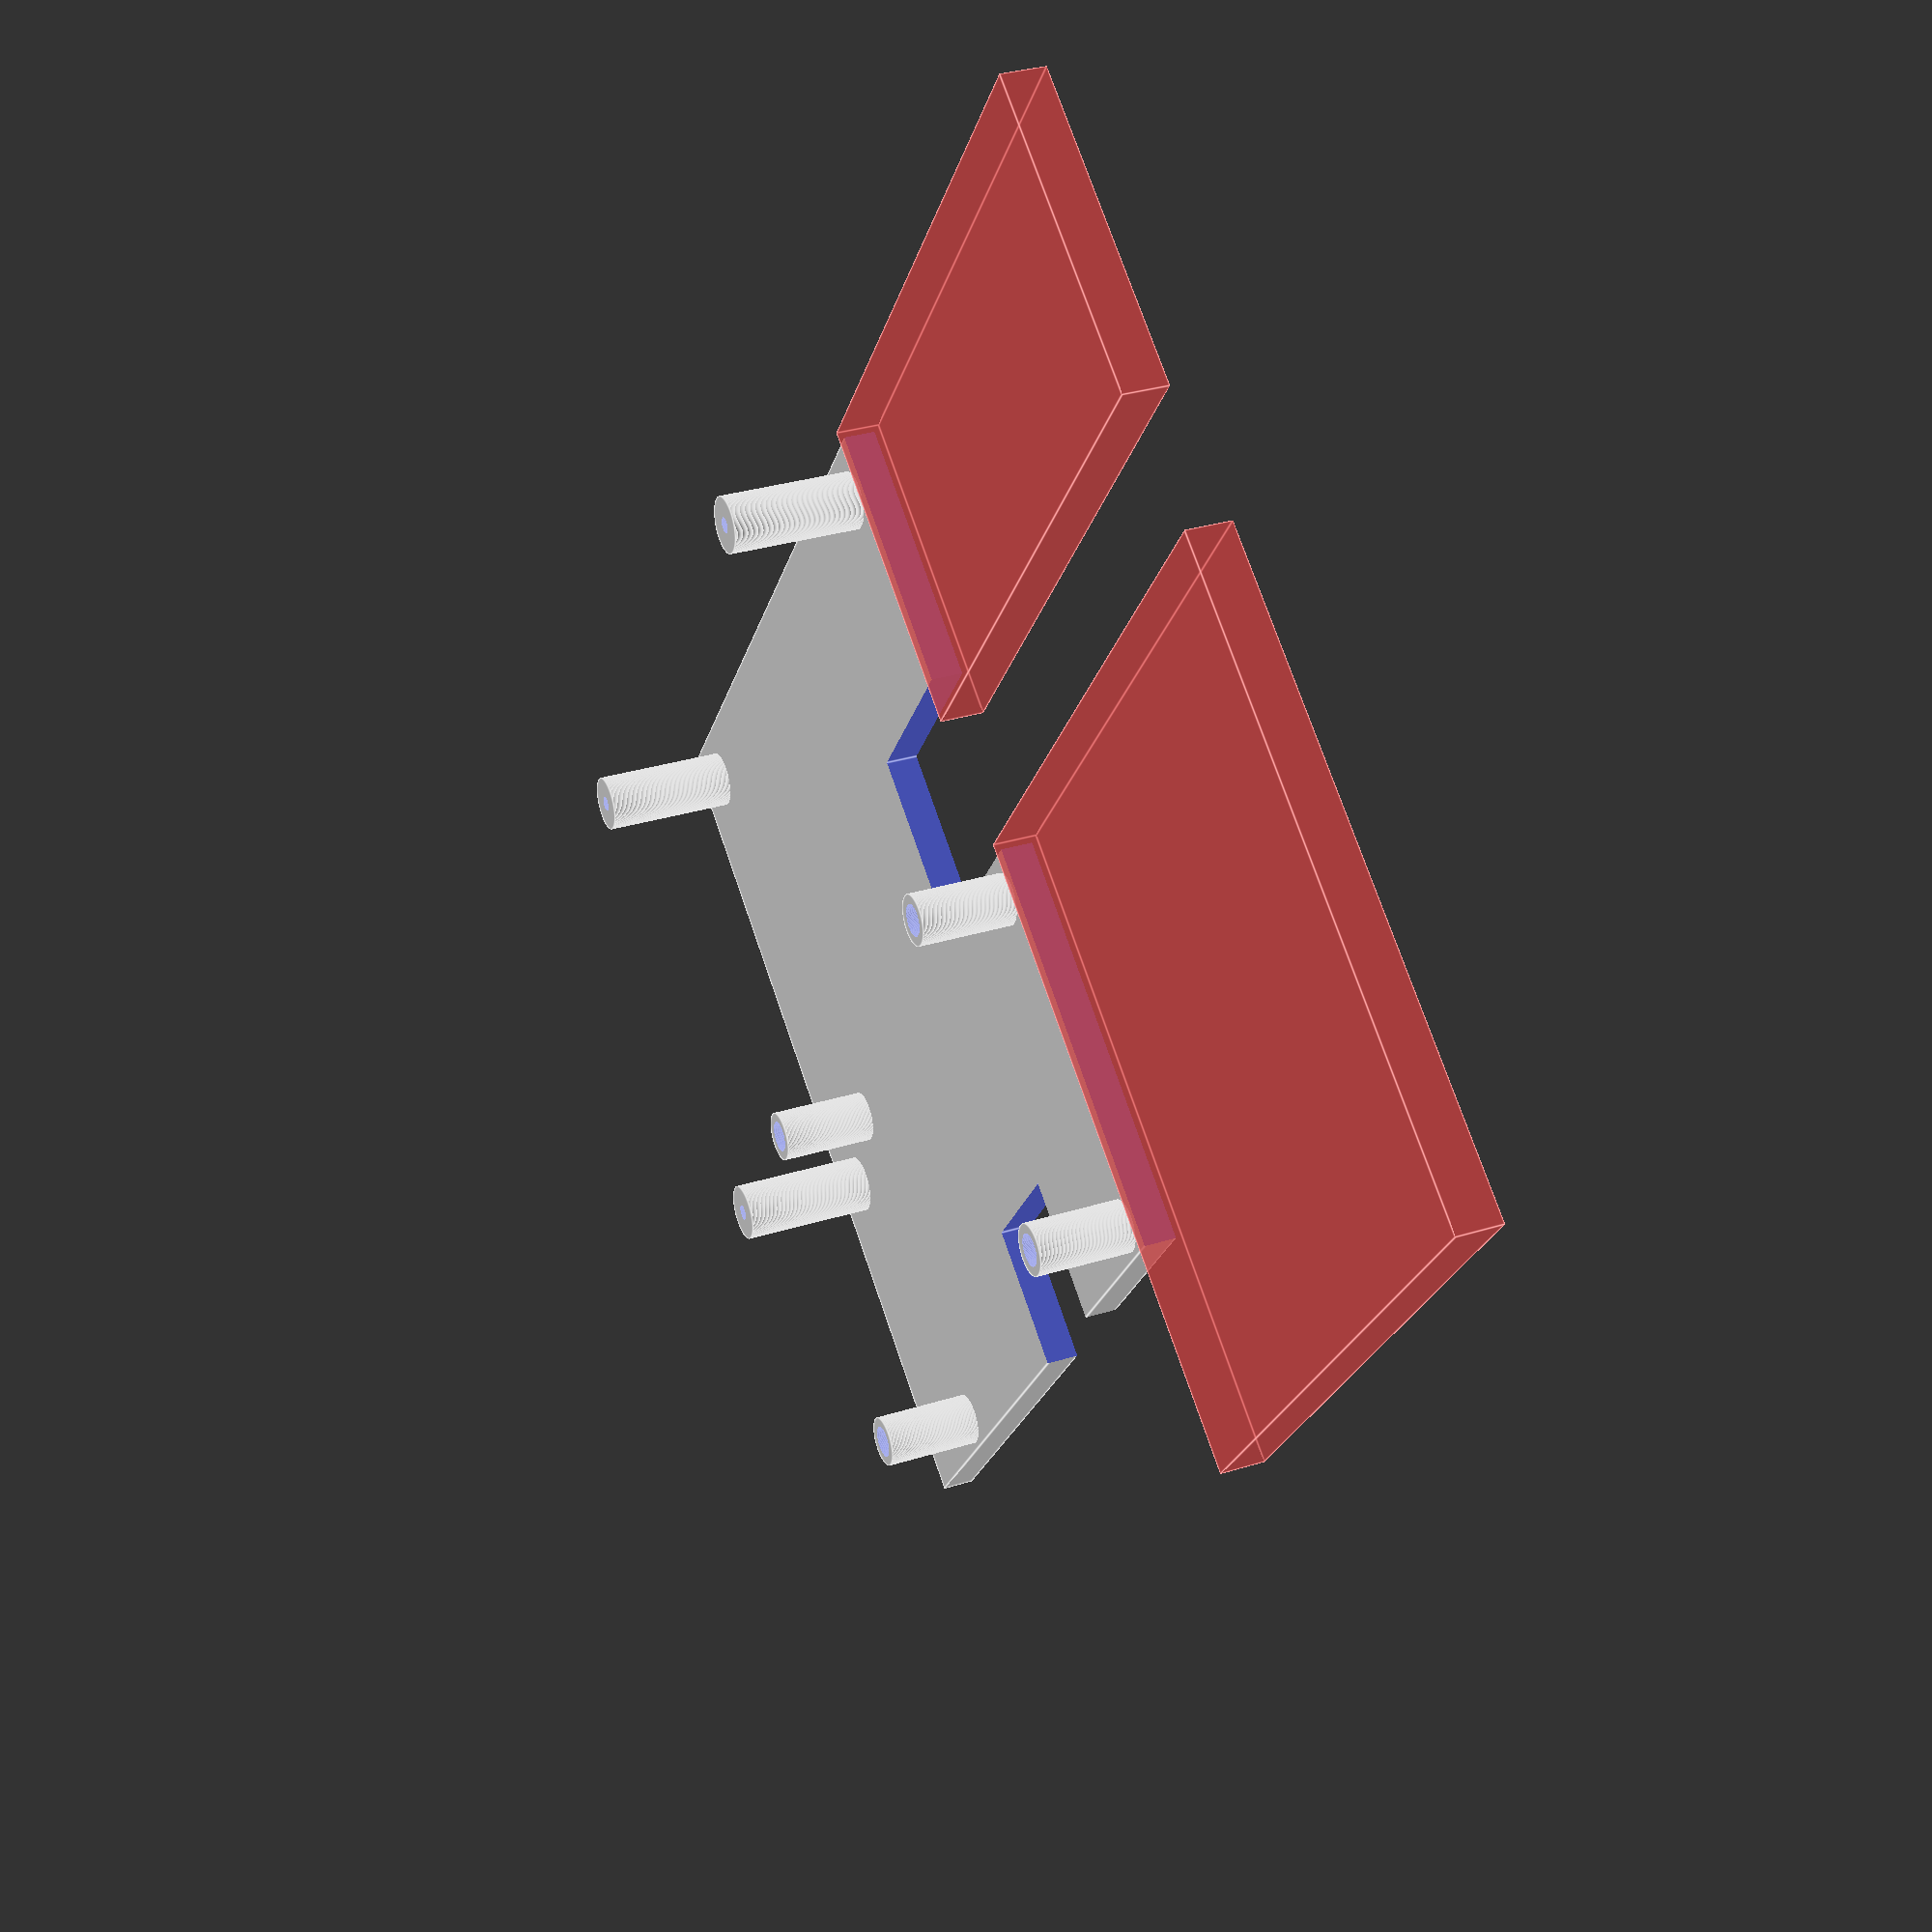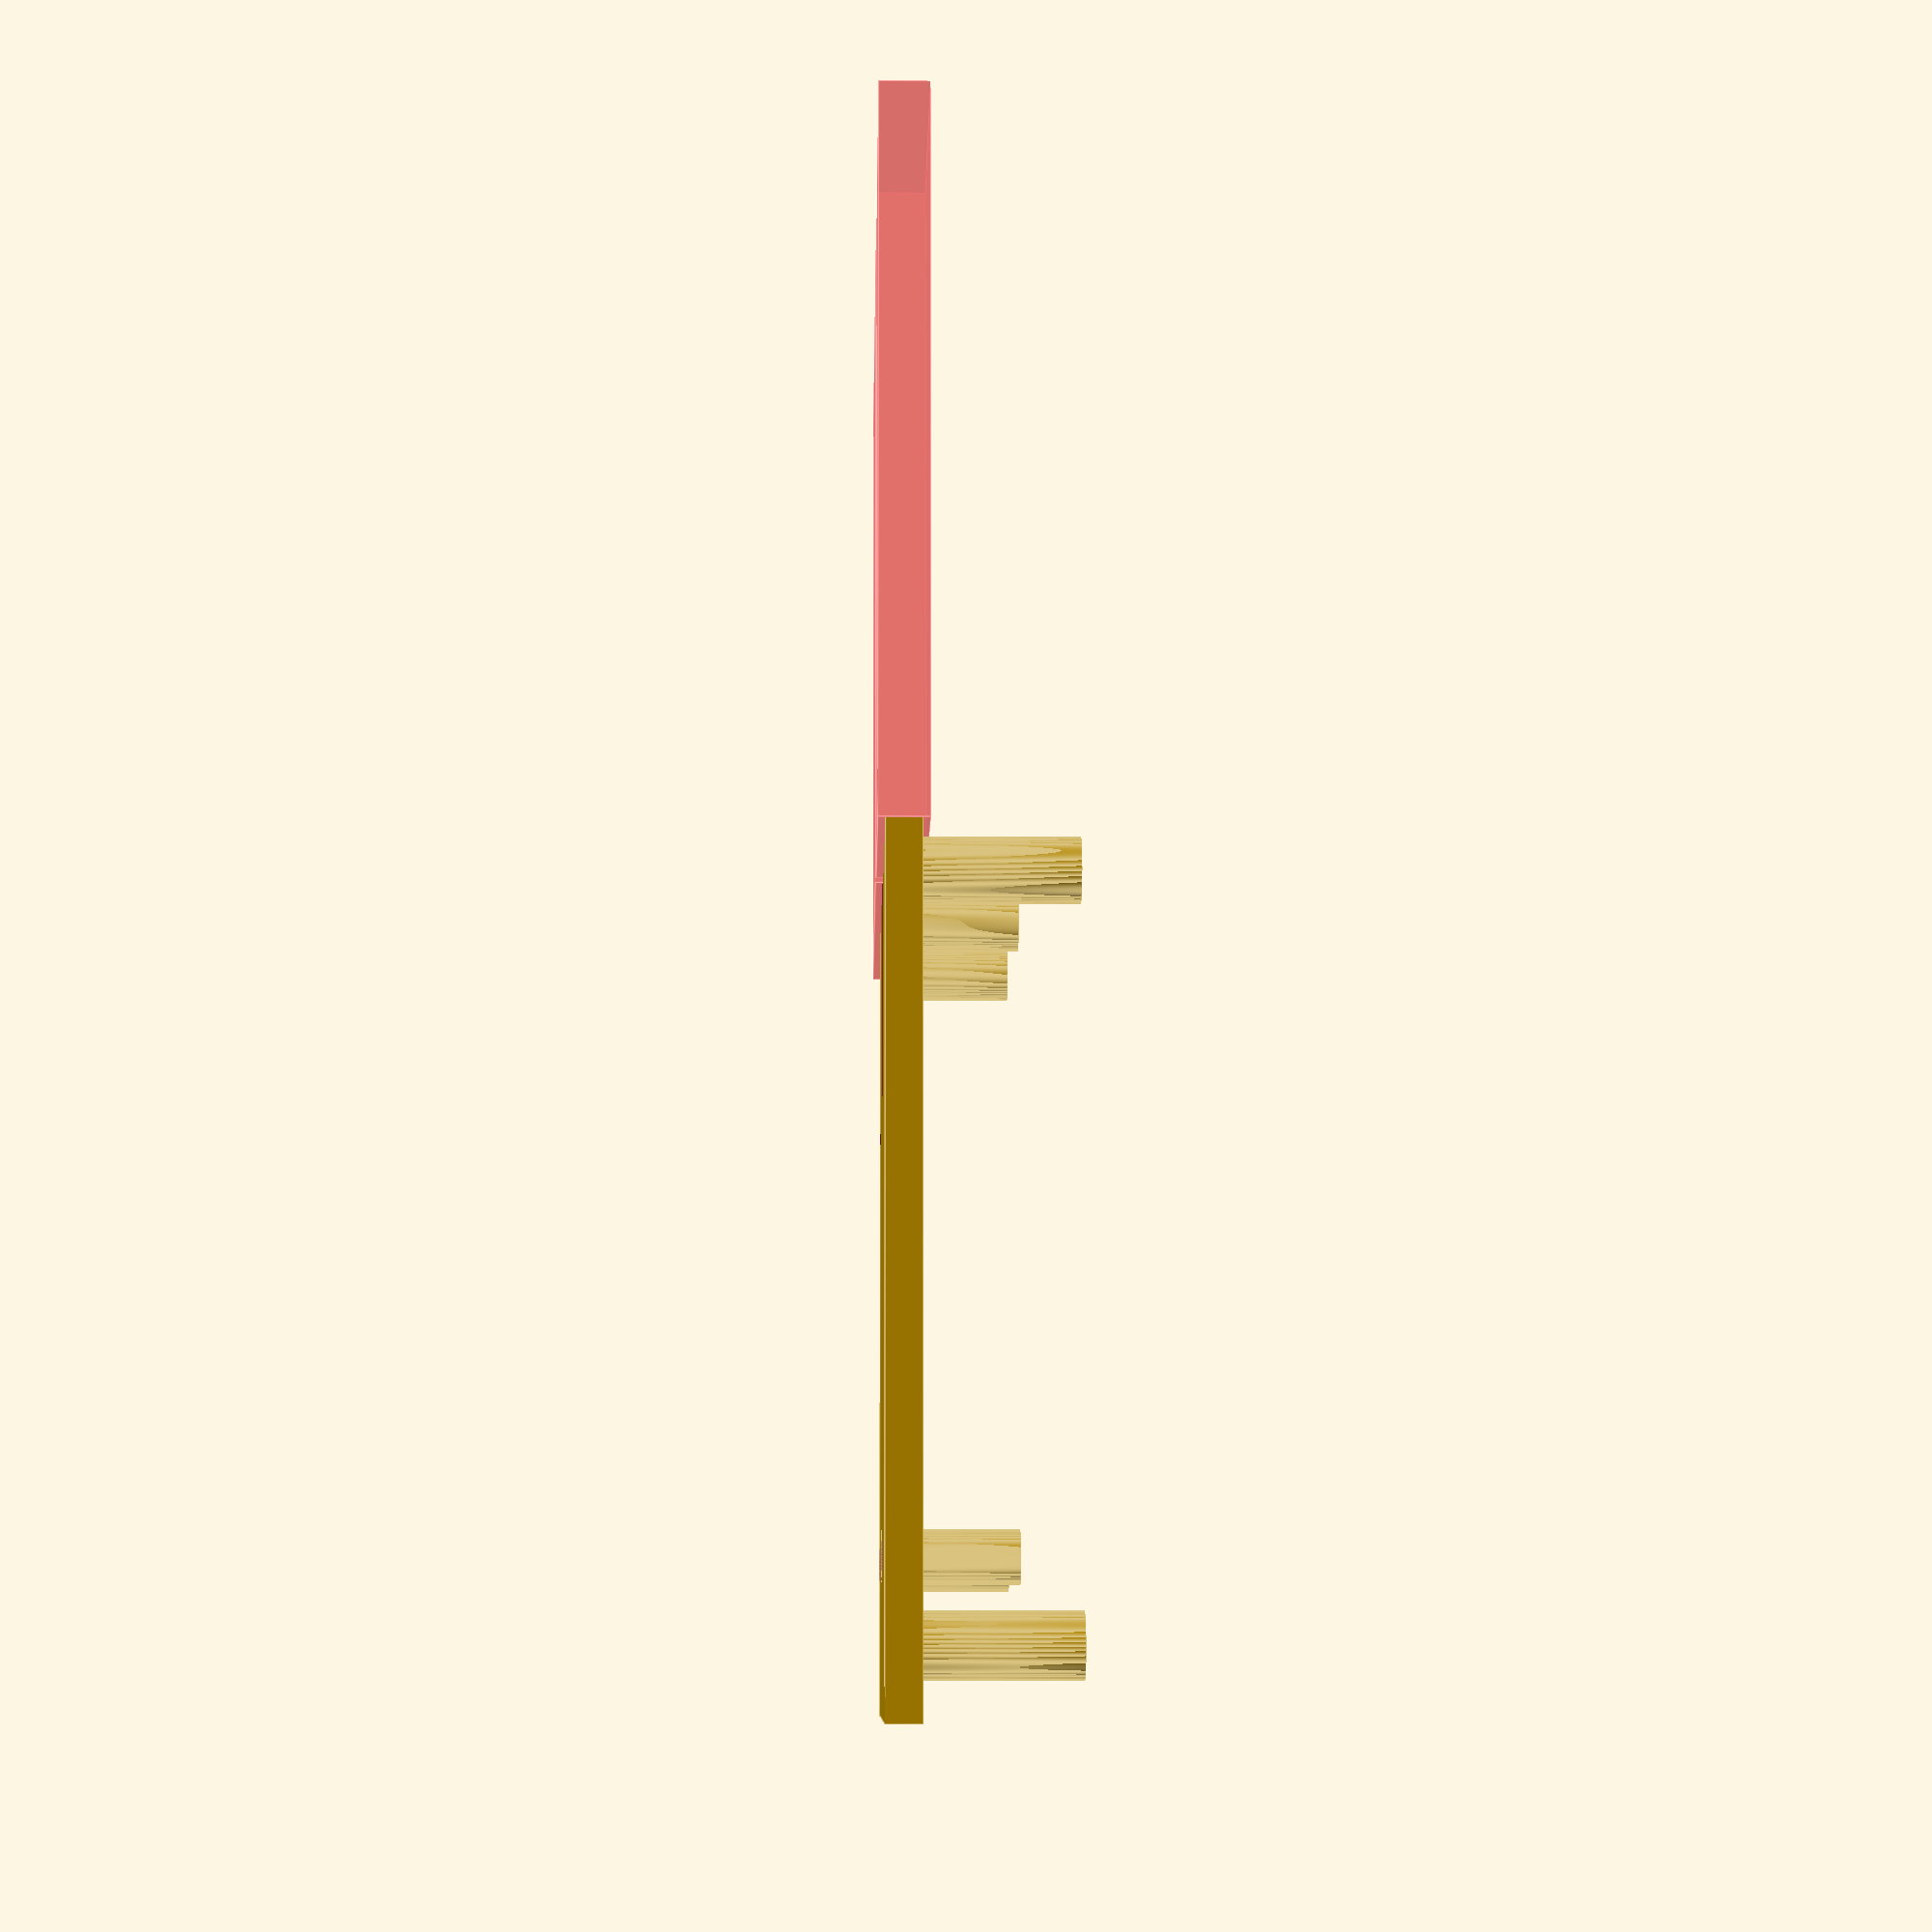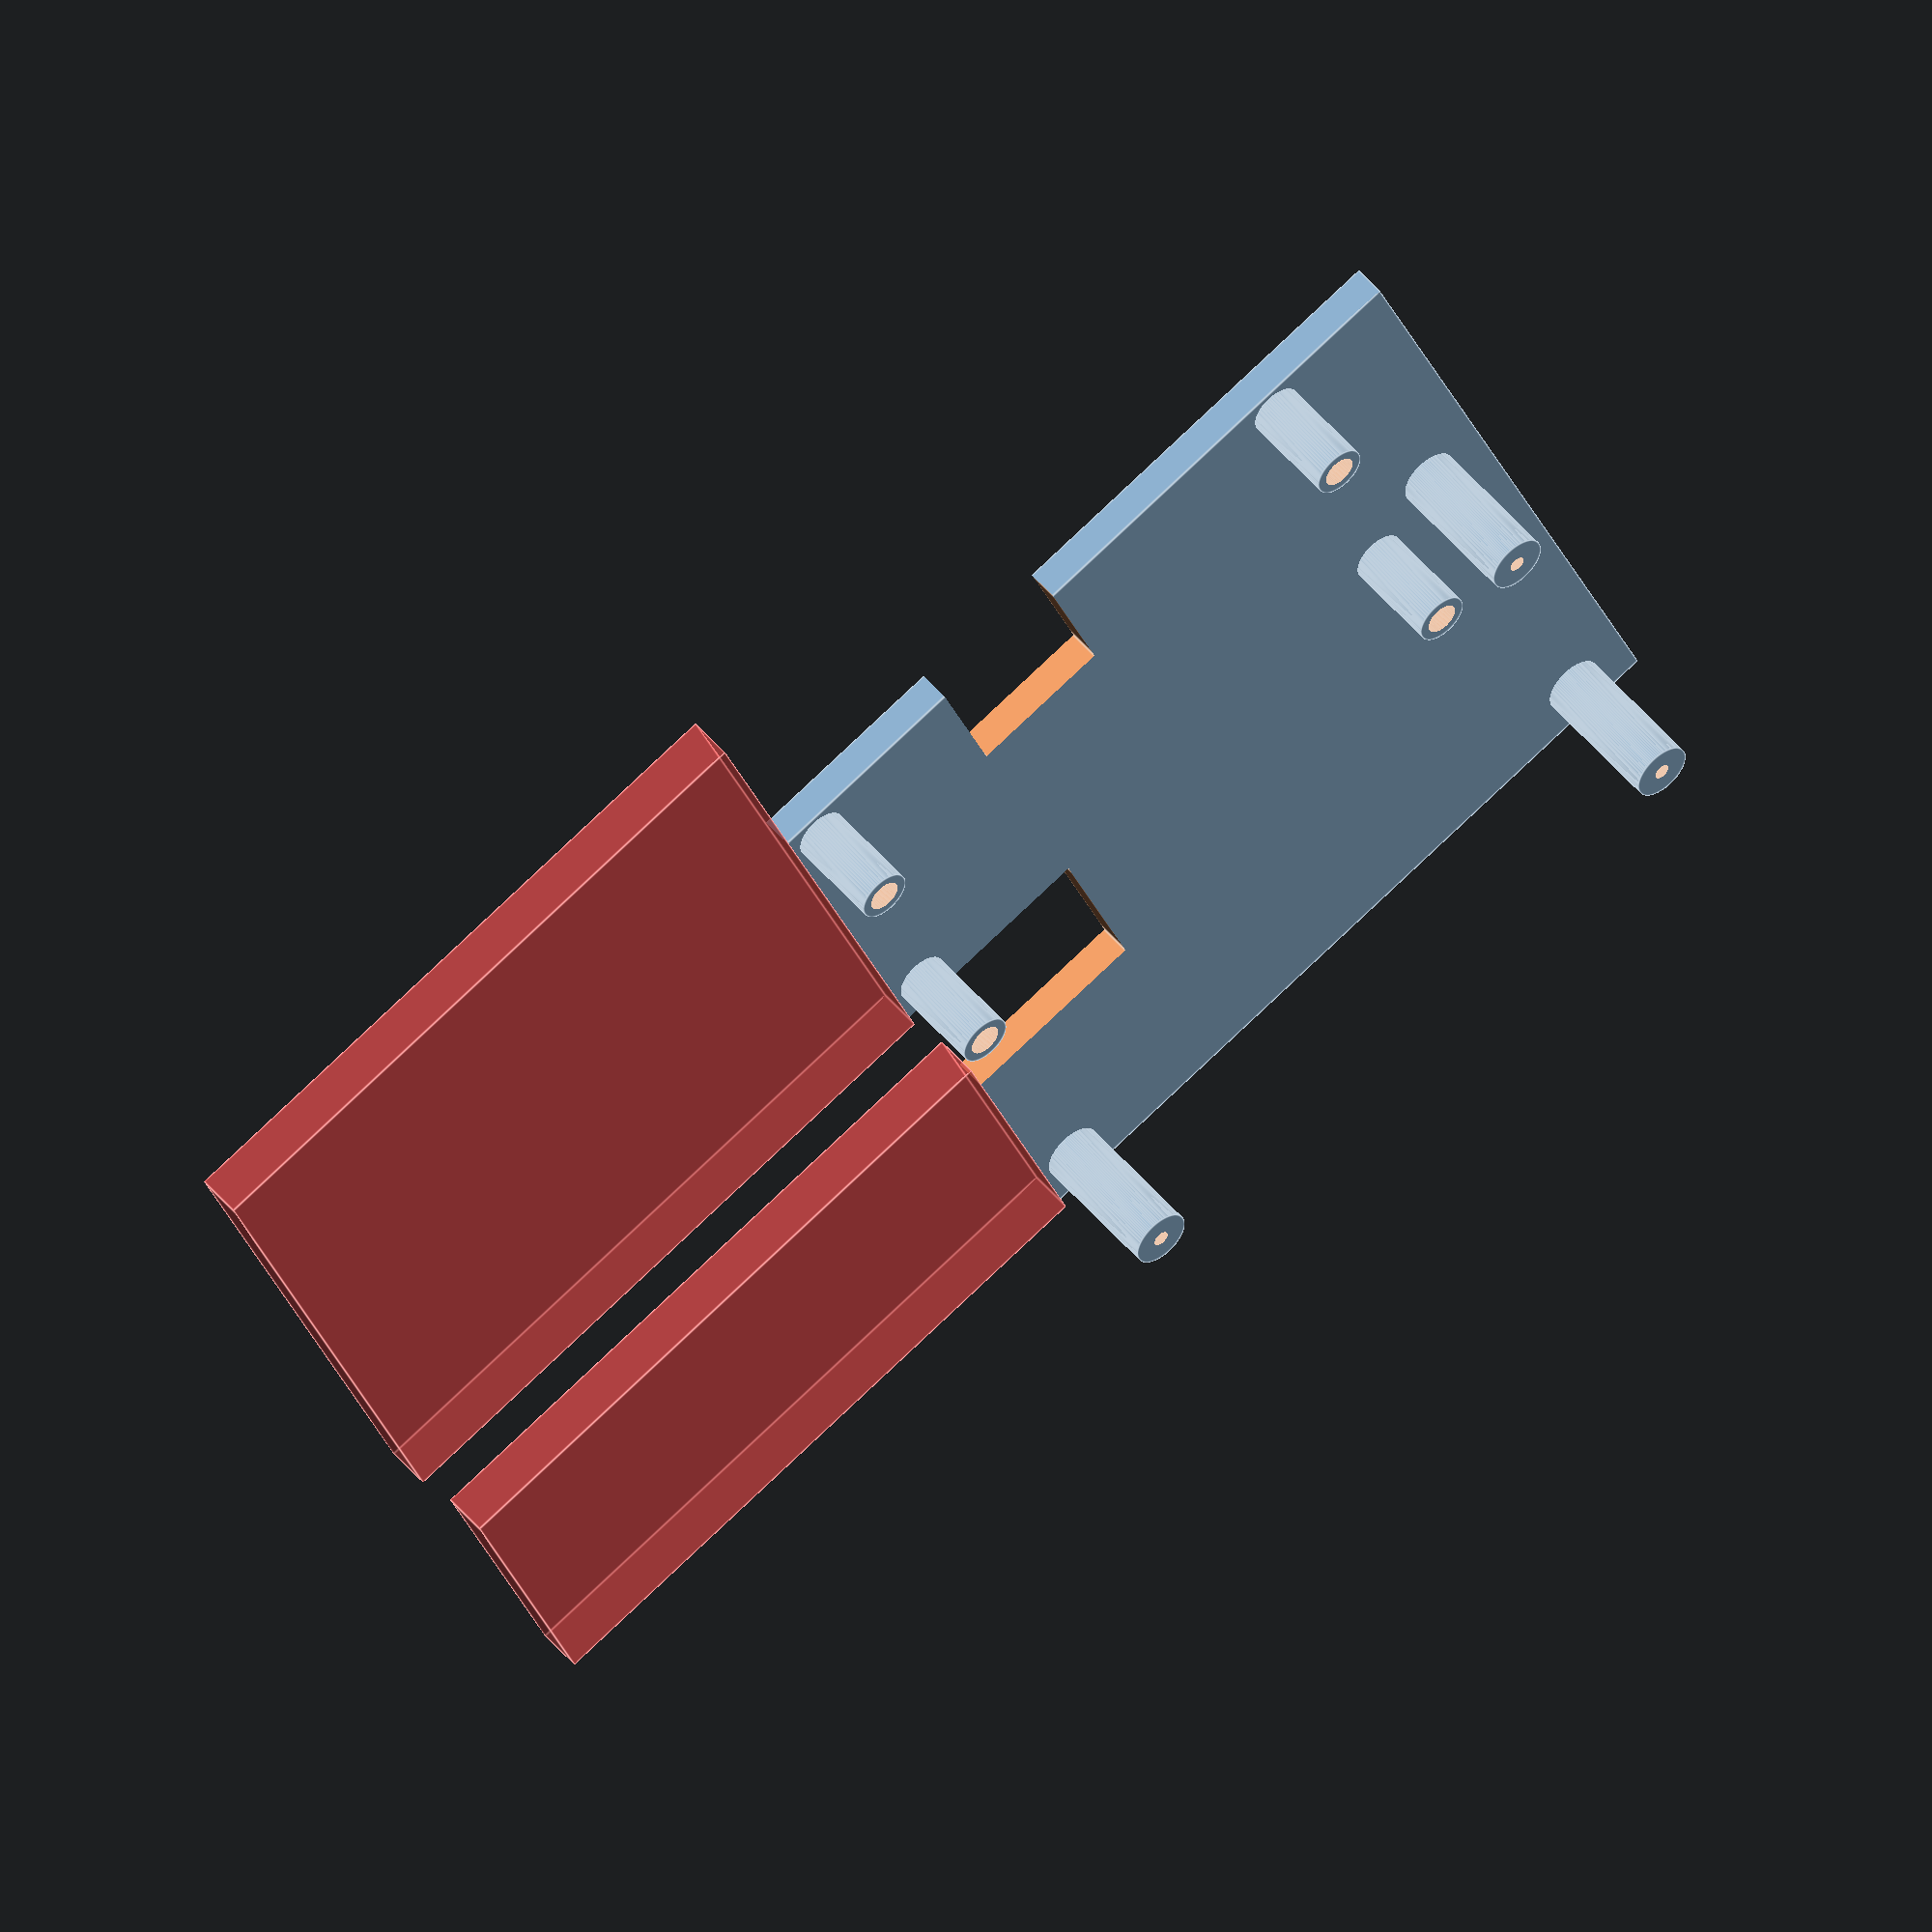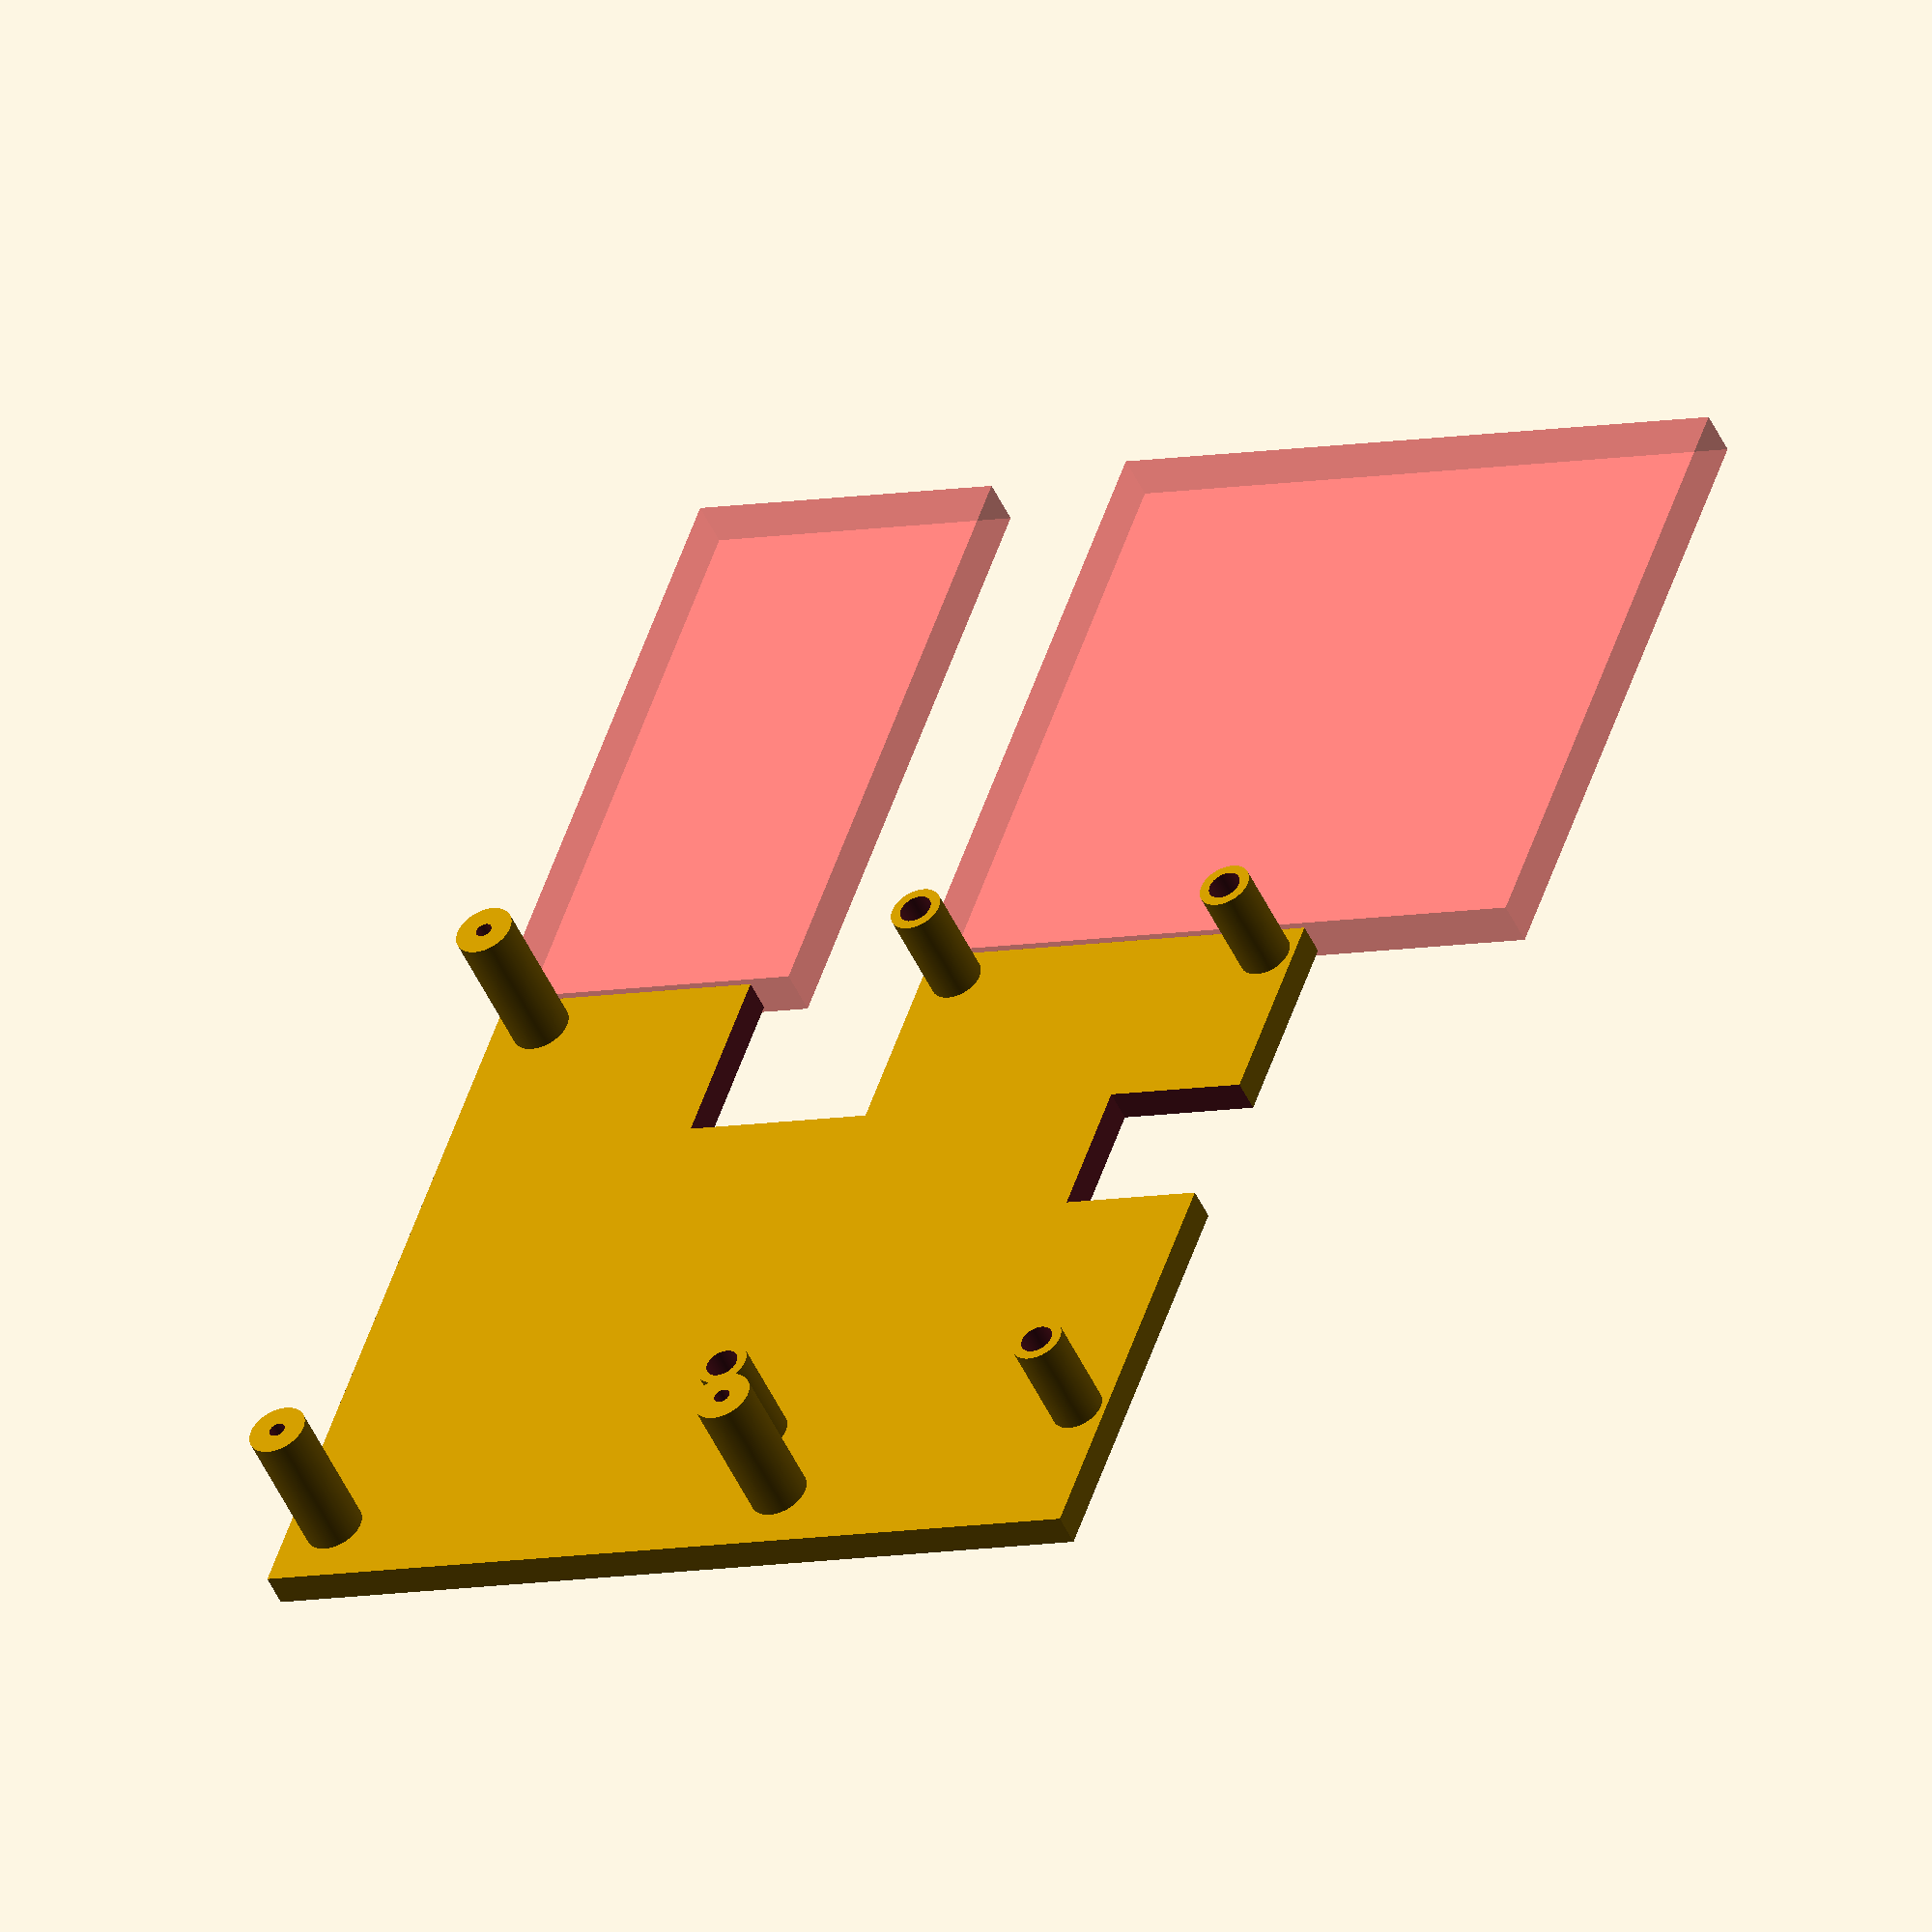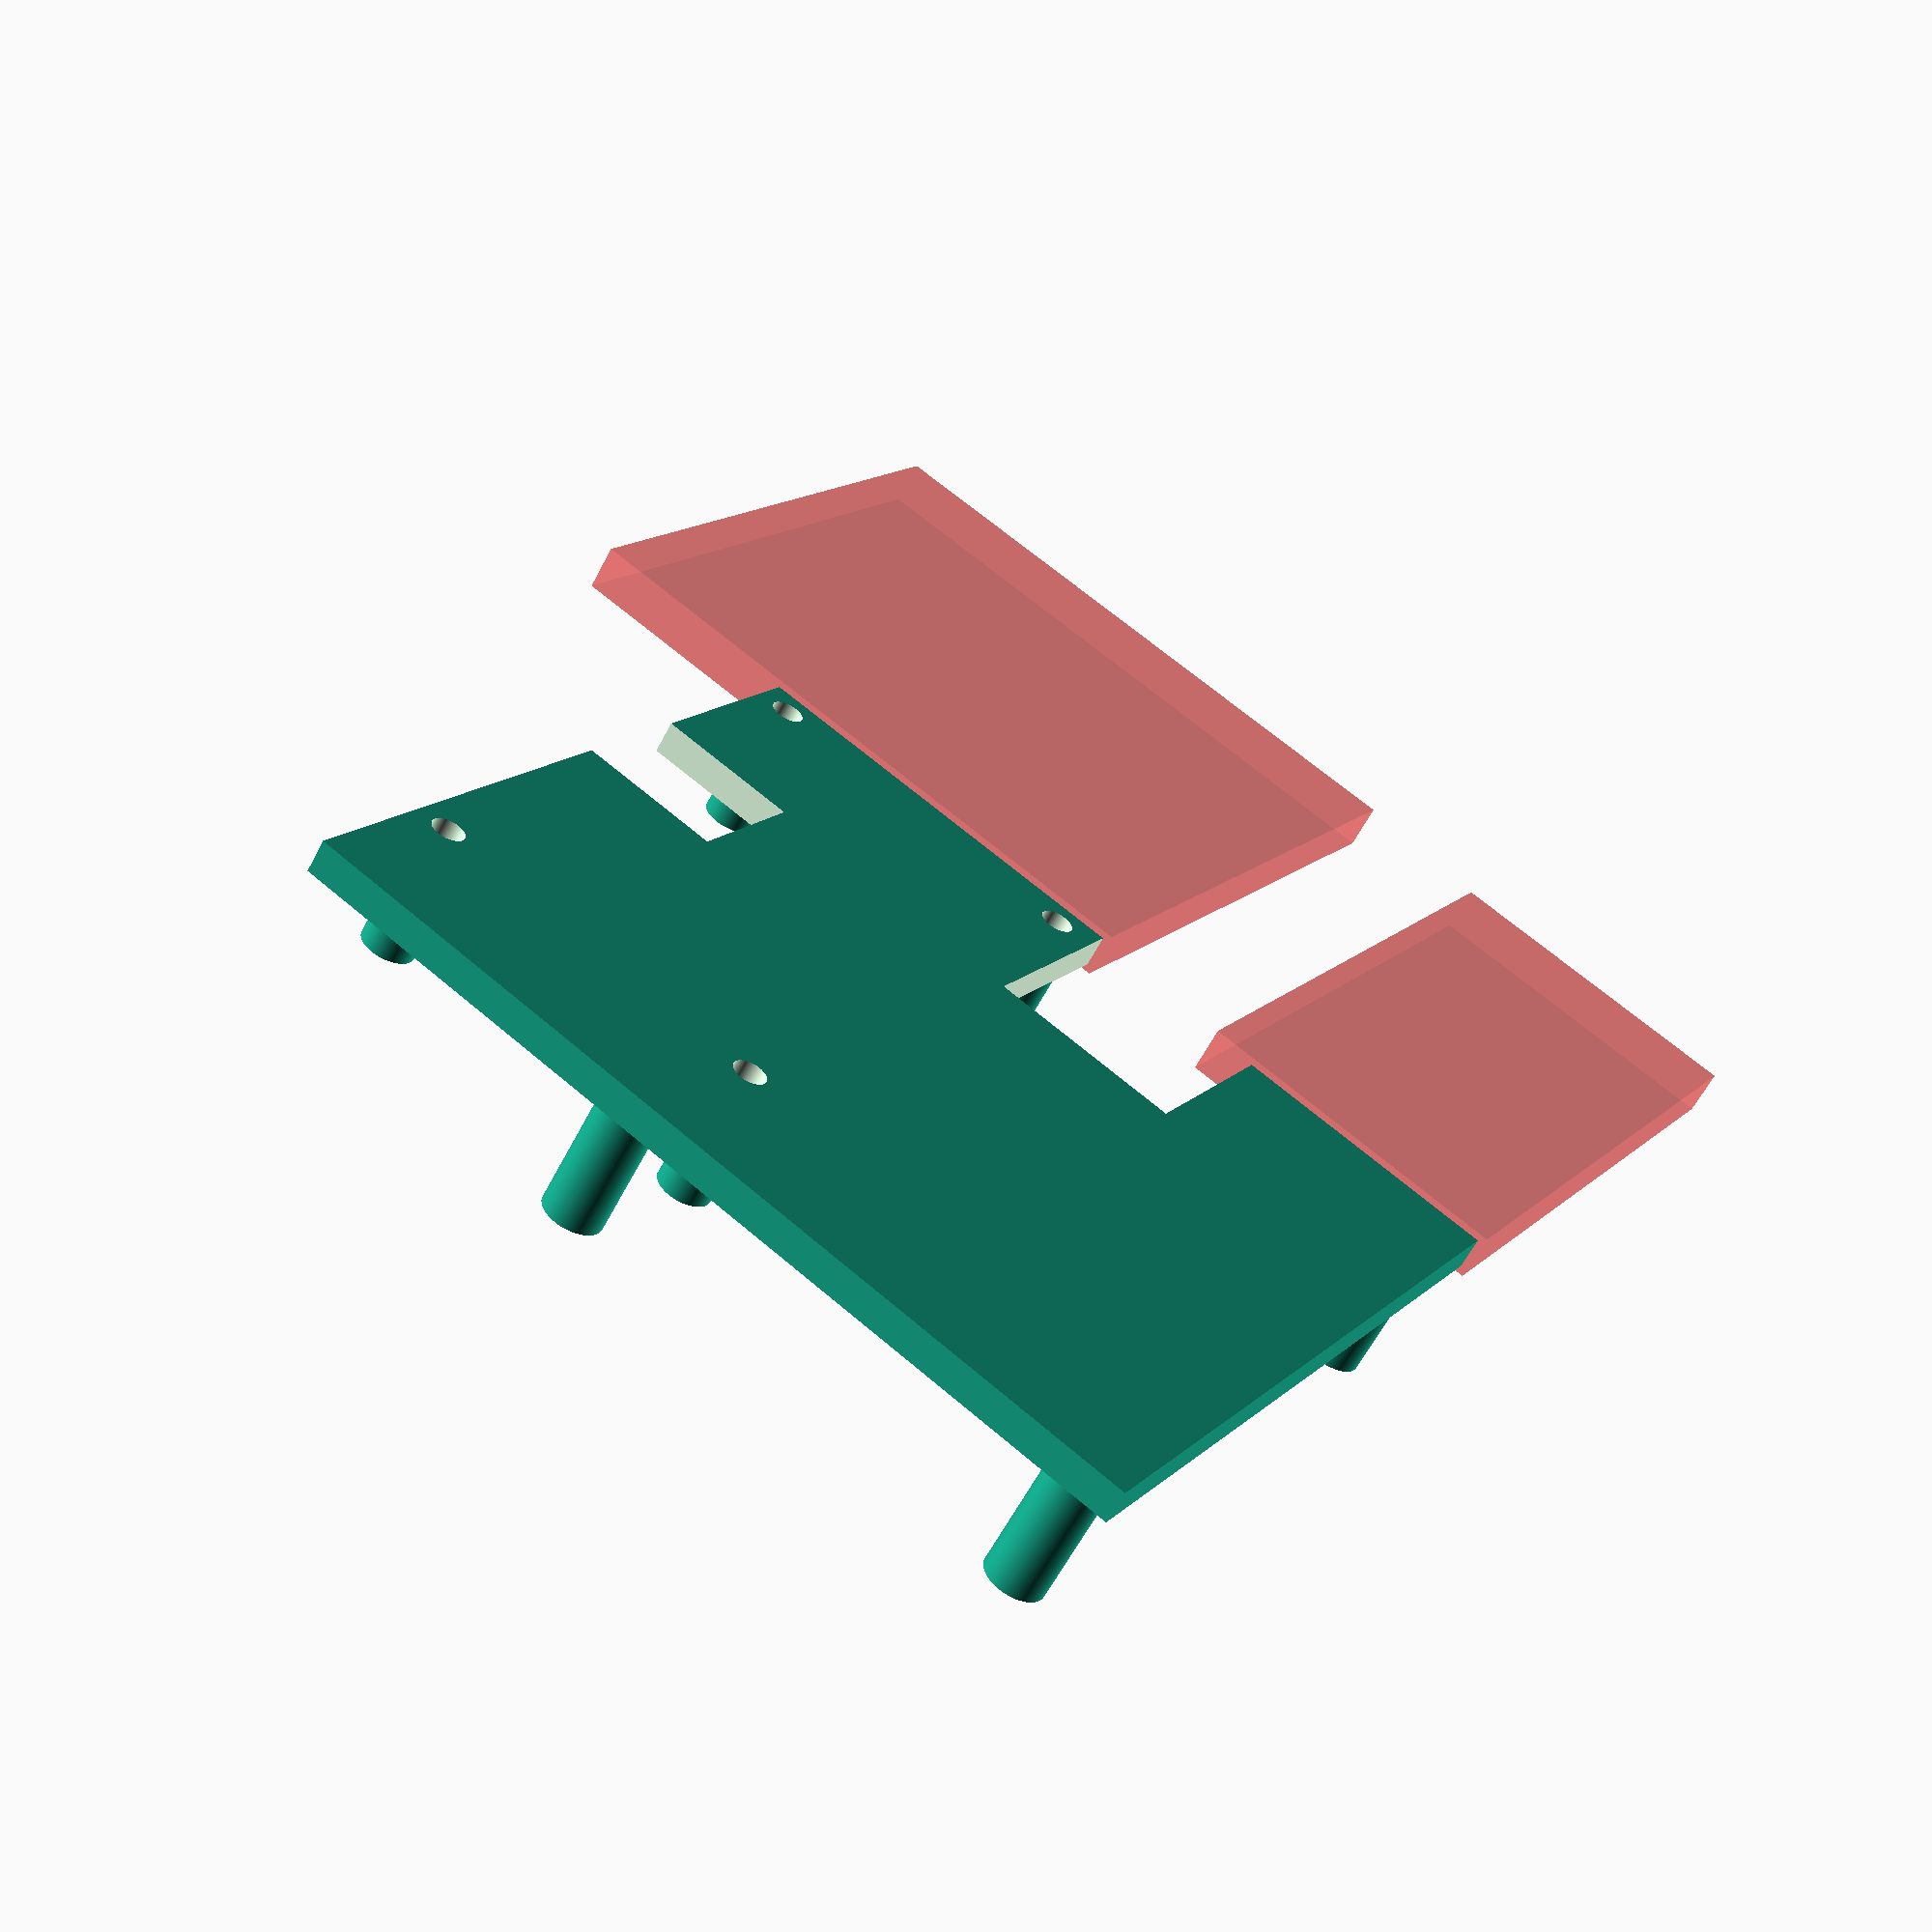
<openscad>
$fn=180;

overlapright=5;
overlaptop=5;
overlapleft=5;
overlapbottom=5;

polewidth=8;
distance1to2=92.5;
distance2to3=54;
plateheight=5;
poleheight=20;
polehole=5;
hole1width=22;
hole1length=22;
holedistancefrom1=27;

boardhole=2.5;
boardpole=9;
boardheight=26;
boardbottomoffset=30;
boardleftoffset=8;
boardhorizontaldistance=76.3;
boardverticaldistance=101.85;

bottomoffset=38;
leftoffset=72;
topoffset=56;

totalheight=bottomoffset+overlapbottom+distance1to2+topoffset;
totalwidth=leftoffset+overlapright+distance2to3+overlapleft;

difference(){
    union(){
        //Plate
        translate([-leftoffset,-bottomoffset+20,-20])cube([totalwidth,totalheight-20,plateheight]);
        //Poles
        translate([overlapleft+distance2to3,overlapbottom,-20])cylinder(poleheight,polewidth/2,polewidth/2);
        translate([overlapleft,overlapbottom,-20])cylinder(poleheight,polewidth/2,polewidth/2);
        translate([overlapleft+distance2to3,overlapbottom+distance1to2,-20])cylinder(poleheight,polewidth/2,polewidth/2);
        translate([overlapleft+1,overlapbottom+distance1to2,-20])cylinder(poleheight,polewidth/2,polewidth/2); 
        //Board 
        translate([-leftoffset+boardleftoffset+boardhorizontaldistance,-bottomoffset+boardbottomoffset,-20])cylinder(boardheight,boardpole/2,boardpole/2);
        translate([-leftoffset+boardleftoffset,-bottomoffset+boardbottomoffset,-20])cylinder(boardheight,boardpole/2,boardpole/2);
        translate([-leftoffset+boardleftoffset,-bottomoffset+boardbottomoffset+boardverticaldistance,-20])cylinder(boardheight,boardpole/2,boardpole/2); 
    }
    //Poles Holes
    translate([overlapleft+distance2to3,overlapbottom,-1-20])cylinder(poleheight+2,polehole/2,polehole/2);
    translate([overlapleft,overlapbottom,-1-20])cylinder(poleheight+2,polehole/2,polehole/2);
    translate([overlapleft+distance2to3,overlapbottom+distance1to2,-1-20])cylinder(poleheight+2,polehole/2,polehole/2); 
    translate([overlapleft+1,overlapbottom+distance1to2,-1-20])cylinder(poleheight+2,polehole/2,polehole/2); 
    //Board Holes
    translate([-leftoffset+boardleftoffset+boardhorizontaldistance,-bottomoffset+boardbottomoffset,0.4-20])cylinder(boardheight+2,boardhole/2,boardhole/2);
    translate([-leftoffset+boardleftoffset,-bottomoffset+boardbottomoffset,0.4-20])cylinder(boardheight+2,boardhole/2,boardhole/2);
    translate([-leftoffset+boardleftoffset,-bottomoffset+boardbottomoffset+boardverticaldistance,0.4-20])cylinder(boardheight+2,boardhole/2,boardhole/2); 
    //shape
    translate([overlapleft+distance2to3+overlapright-hole1width,(overlapbottom+distance1to2-holedistancefrom1-hole1length),-1-20]) cube([hole1width+1,hole1length,plateheight+2]);
    #translate([-leftoffset-1,-bottomoffset+totalheight-54,-1-20]) cube([50,100,plateheight+2]);
    translate([-leftoffset+42,-bottomoffset+bottomoffset+70,-1-20]) cube([30,200,plateheight+2]);
    #translate([-leftoffset+leftoffset-1,-bottomoffset+bottomoffset+overlapbottom+distance1to2+overlaptop,-1-20]) cube([100,100,plateheight+2]);
}
</openscad>
<views>
elev=148.2 azim=217.2 roll=113.7 proj=p view=edges
elev=184.3 azim=184.0 roll=271.3 proj=p view=edges
elev=128.4 azim=68.9 roll=218.6 proj=o view=edges
elev=228.3 azim=199.2 roll=156.2 proj=o view=wireframe
elev=240.4 azim=148.8 roll=27.3 proj=p view=solid
</views>
